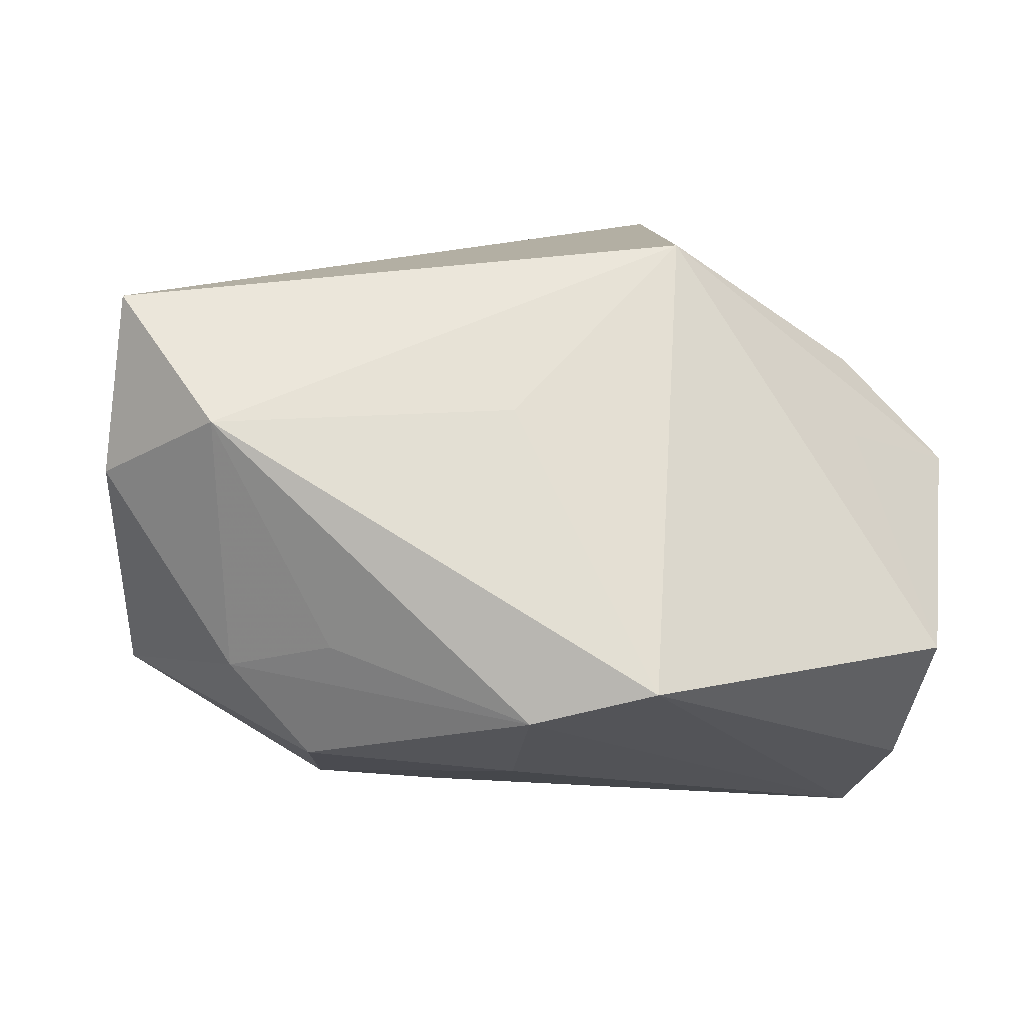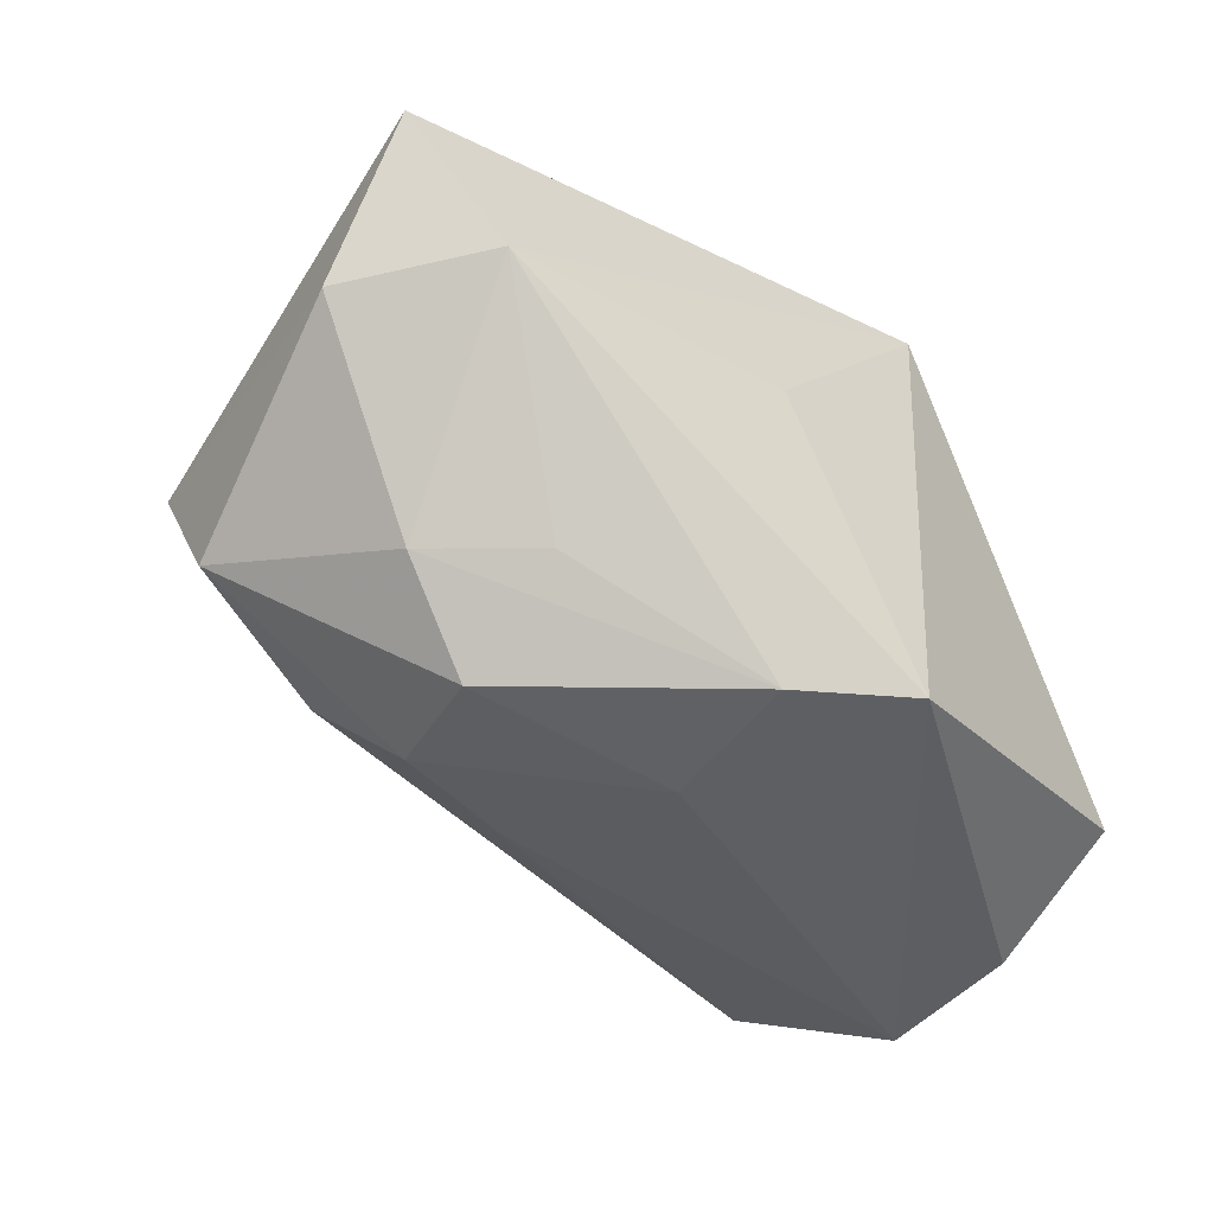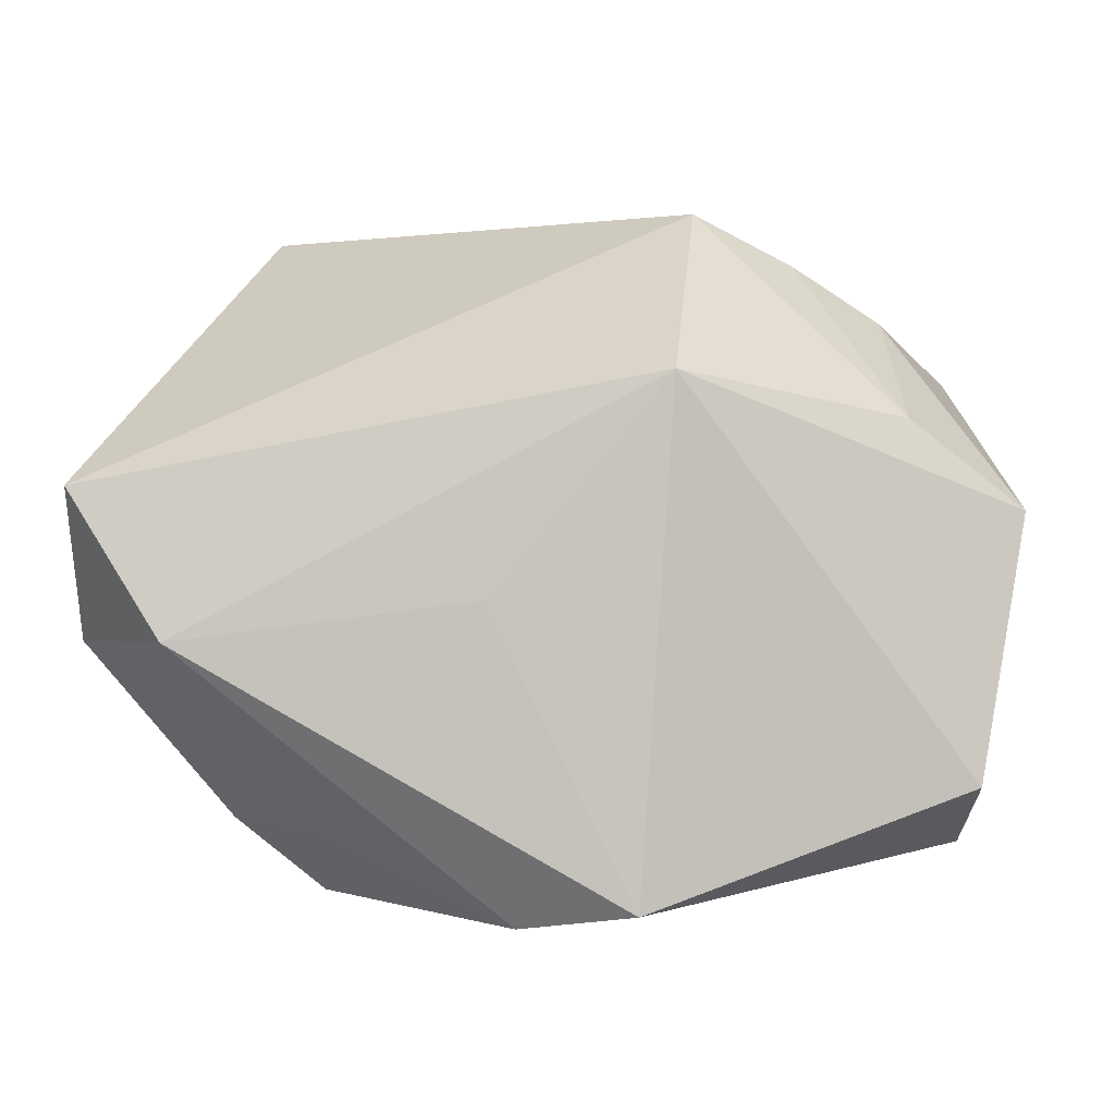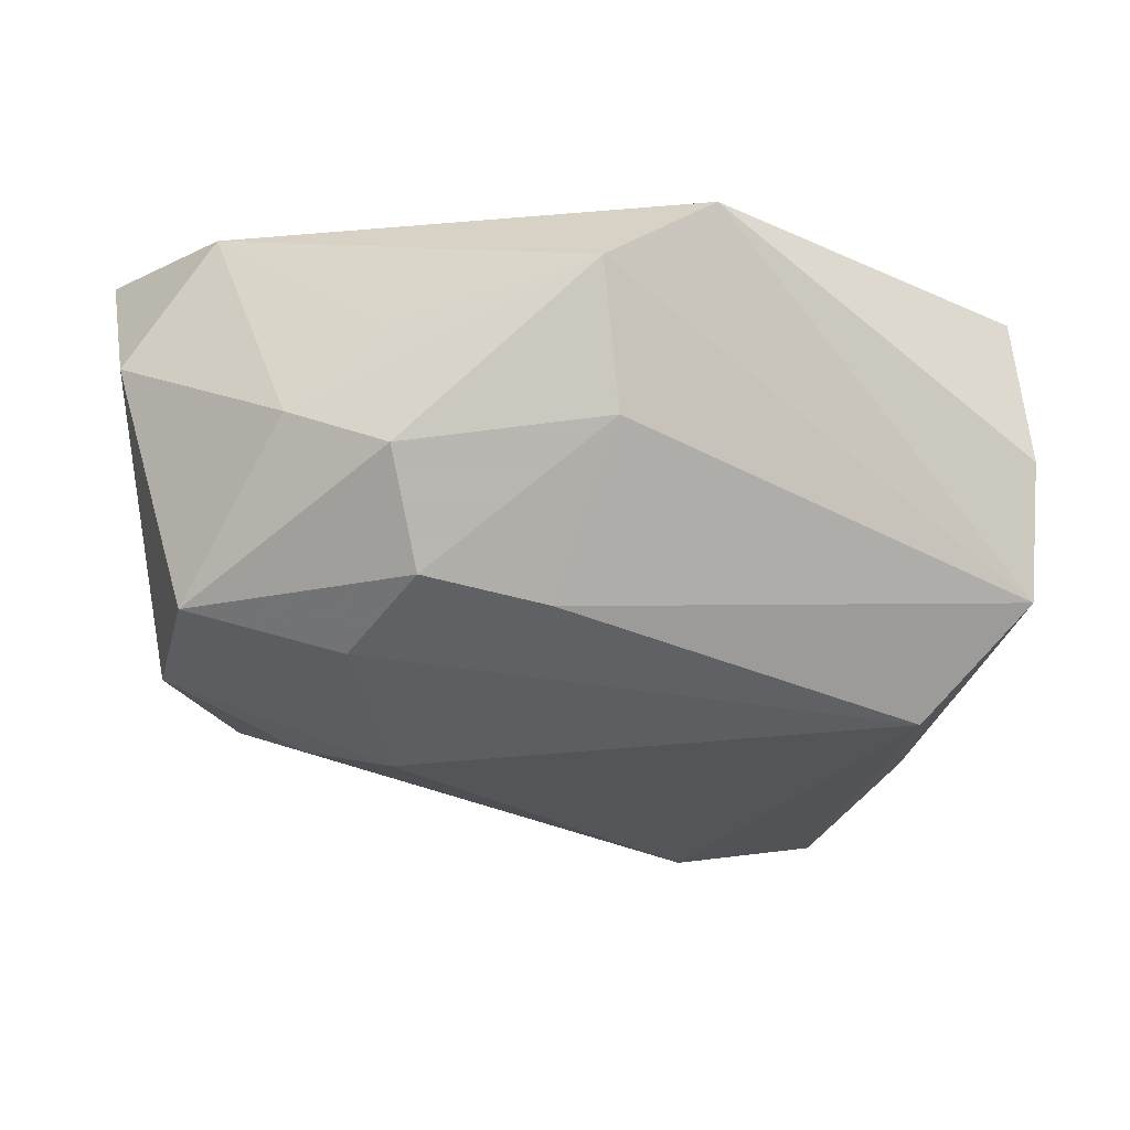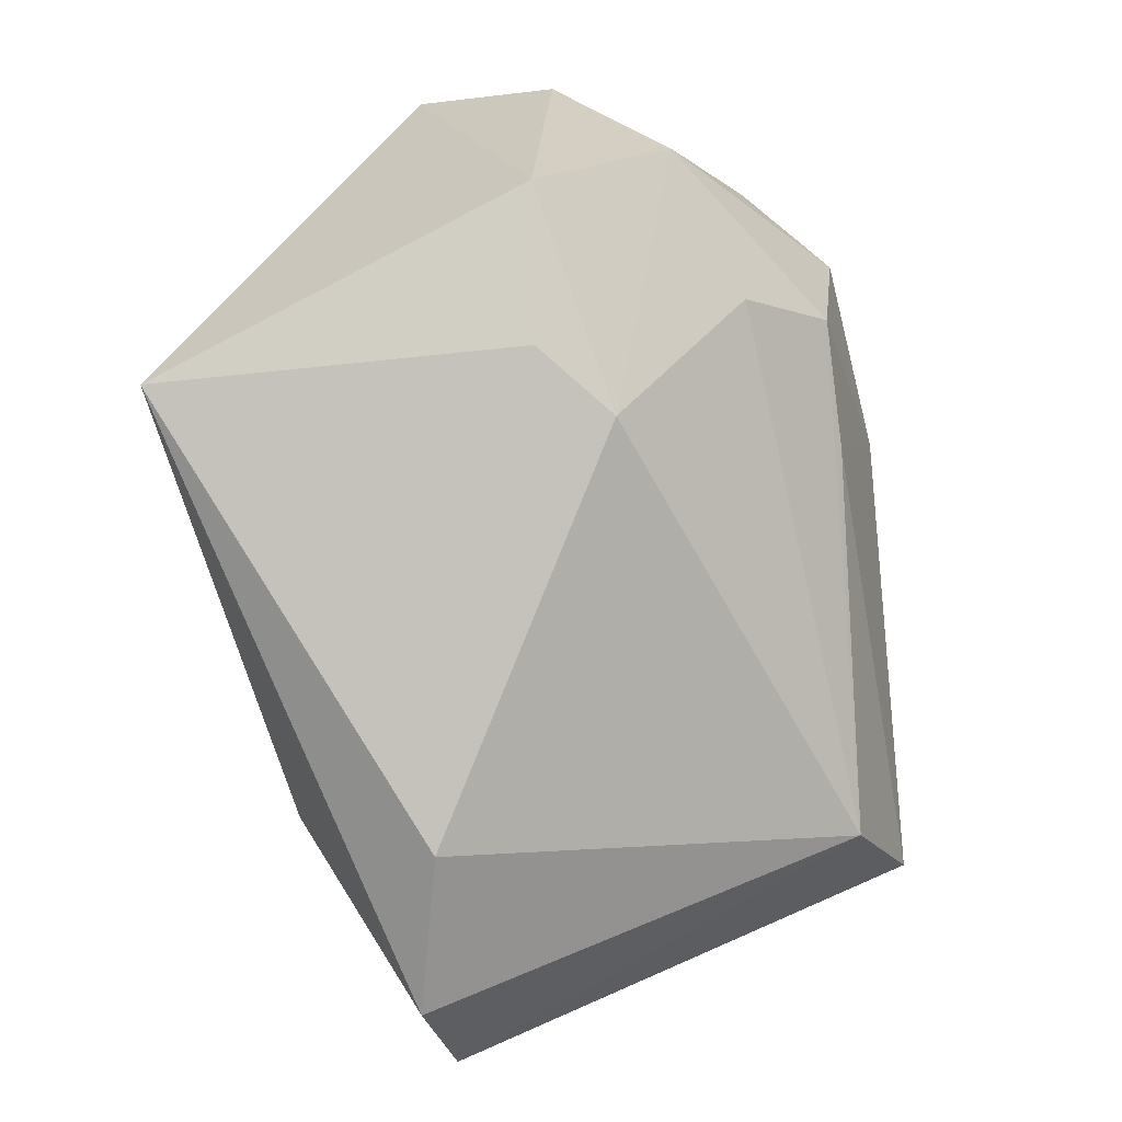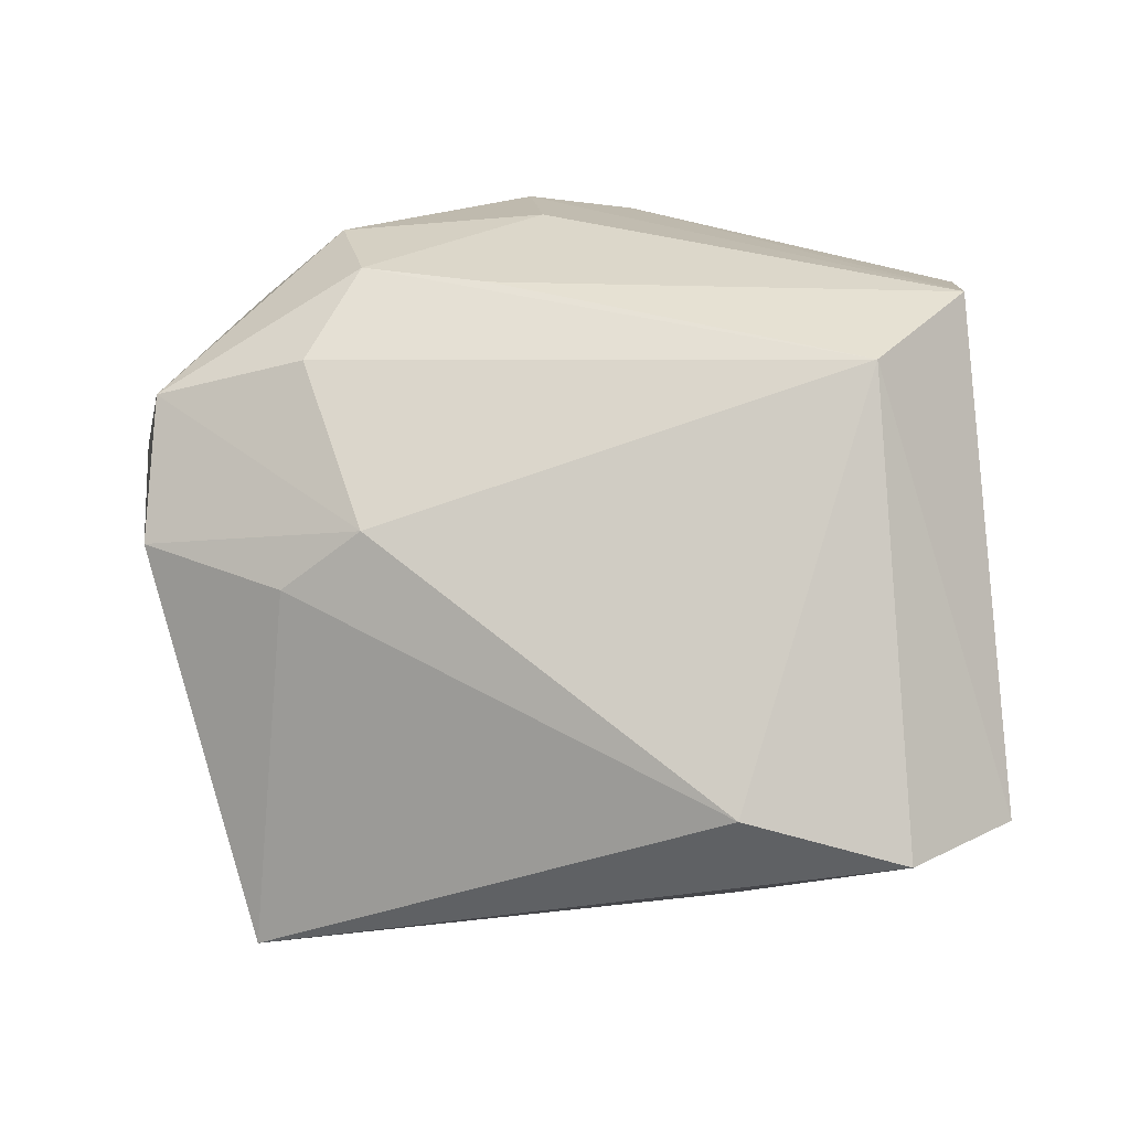
<metadata>
{"format":"obj","ext":"obj","renderer":"f3d","projection":"perspective","resolution":1024,"background":"white","views":[{"elev":-24.0,"azim":-12.4,"up":"+Y"},{"elev":-46.8,"azim":-39.9,"up":"+Y"},{"elev":0.4,"azim":-0.5,"up":"+Y"},{"elev":-1.9,"azim":-12.6,"up":"+Z"},{"elev":-72.1,"azim":-79.1,"up":"+Z"},{"elev":-73.7,"azim":-0.6,"up":"+Z"}]}
</metadata>
<code>
v -0.02388 -0.02508 0.01747
v -0.02419 -0.03214 0.006384
v -0.008158 -0.003321 0.02862
v 0.03777 -0.02754 0.005972
v 0.03075 0.0199 -0.03385
v 0.03162 0.01356 0.01517
v -0.009103 -0.02943 -0.007768
v 0.01181 0.03407 0.005284
v 0.005581 -0.03155 0.02862
v -0.04622 0.006993 0.02452
v 0.03685 -0.02889 -0.007292
v -0.02663 -0.02245 -0.01206
v 0.03775 -0.02092 0.01968
v -0.03125 0.03407 -0.02103
v 0.04347 0.004859 0.0112
v -0.02149 -0.03022 -0.005036
v -0.02818 -0.002407 -0.02164
v 0.01451 0.01516 -0.0348
v -0.005477 -0.03345 0.02322
v 0.02729 -0.02446 -0.01874
v -0.04203 -0.004775 -0.01455
v 0.01572 0.03009 -0.01669
v -0.0414 -0.01806 -0.007987
v -0.03267 -0.02468 0.009589
v 0.02201 0.02935 0.001509
v -0.03718 -0.007135 0.02746
v 0.03106 0.02389 -0.001351
v -0.04629 -0.007455 0.01487
v 0.008836 0.01731 0.02862
v 0.03062 0.002569 0.01907
v 0.04137 0.01898 -0.02443
v -0.02046 -0.008586 -0.02285
v -0.00403 -0.03354 0.009075
f 8 10 29
f 14 10 8
f 29 9 13
f 21 23 28
f 21 10 14
f 28 10 21
f 3 9 29
f 26 10 28
f 9 3 26
f 29 10 26
f 26 3 29
f 5 18 14
f 5 31 20
f 20 18 5
f 11 7 20
f 20 31 11
f 14 18 17
f 17 21 14
f 28 23 24
f 23 2 24
f 24 26 28
f 16 2 23
f 20 7 16
f 22 8 31
f 31 5 22
f 14 8 22
f 22 5 14
f 31 8 25
f 25 27 31
f 31 27 15
f 15 11 31
f 4 13 9
f 9 11 4
f 4 15 13
f 11 15 4
f 32 18 20
f 32 17 18
f 23 21 32
f 21 17 32
f 9 26 19
f 19 24 2
f 19 11 9
f 2 16 33
f 33 19 2
f 11 19 33
f 7 11 33
f 33 16 7
f 29 13 30
f 30 15 29
f 13 15 30
f 27 25 6
f 6 15 27
f 29 15 6
f 6 8 29
f 6 25 8
f 12 16 23
f 23 32 12
f 20 16 12
f 12 32 20
f 26 24 1
f 1 19 26
f 24 19 1

</code>
